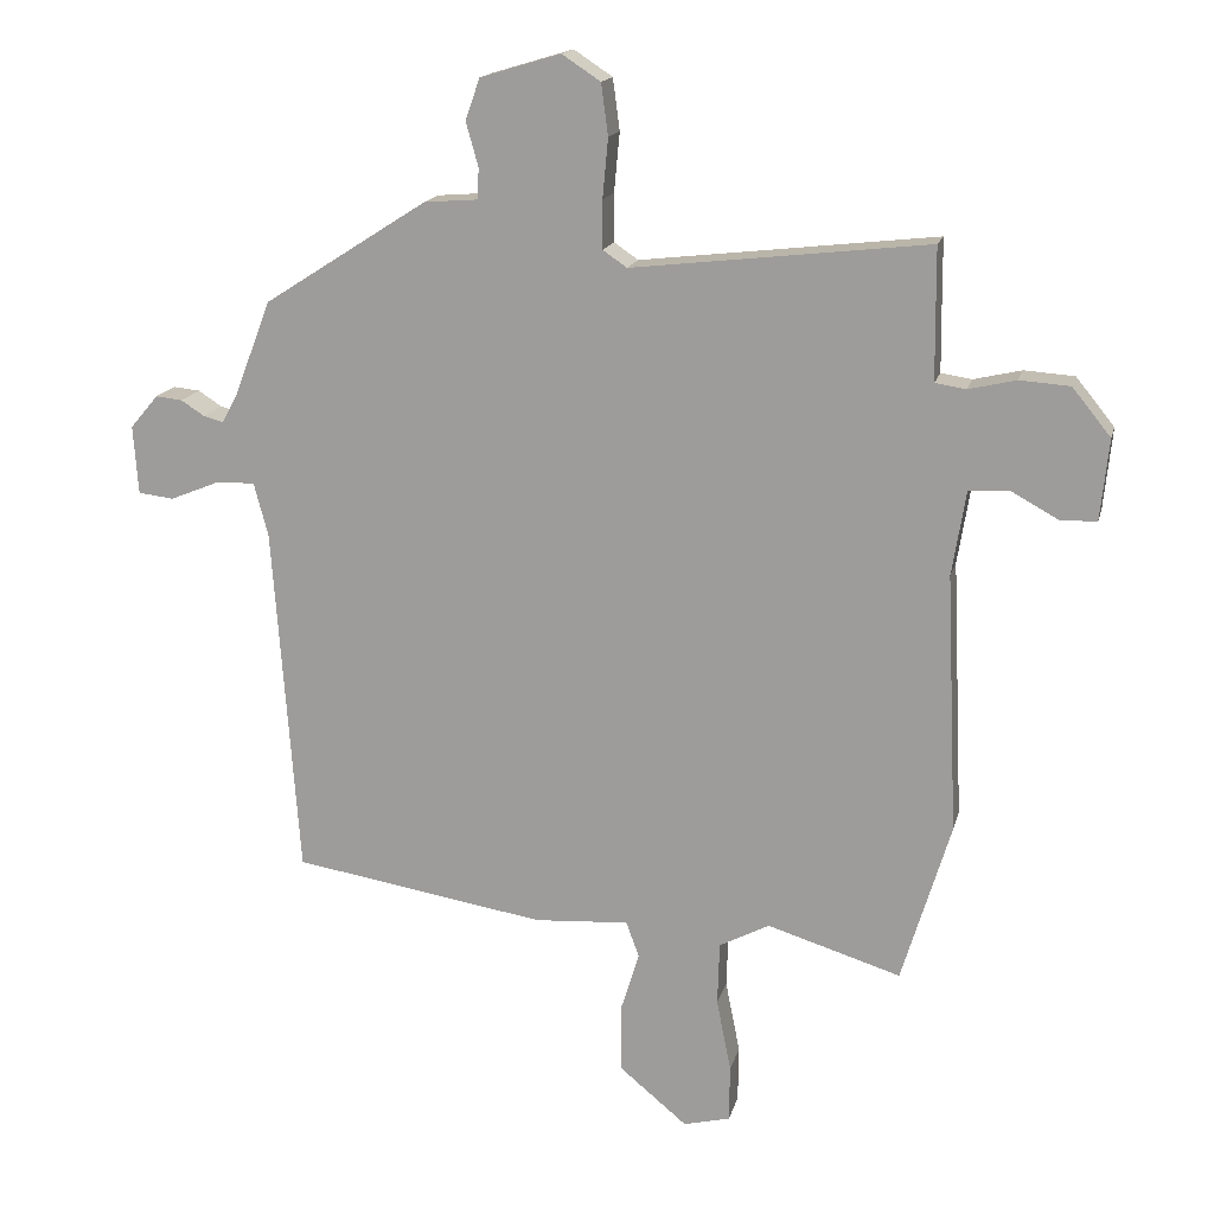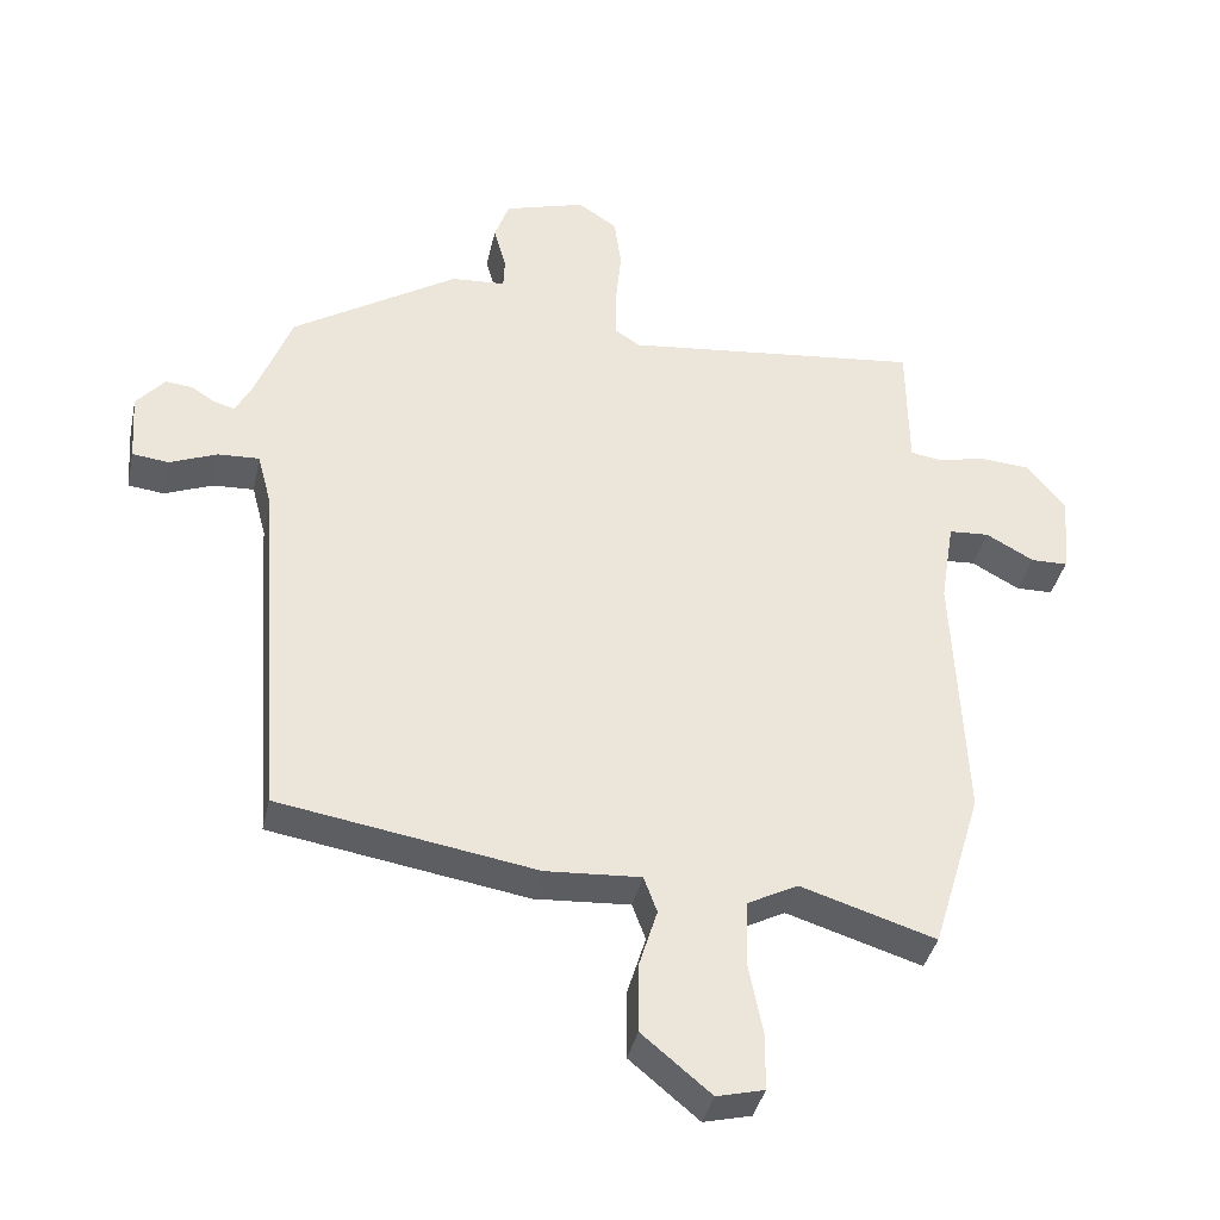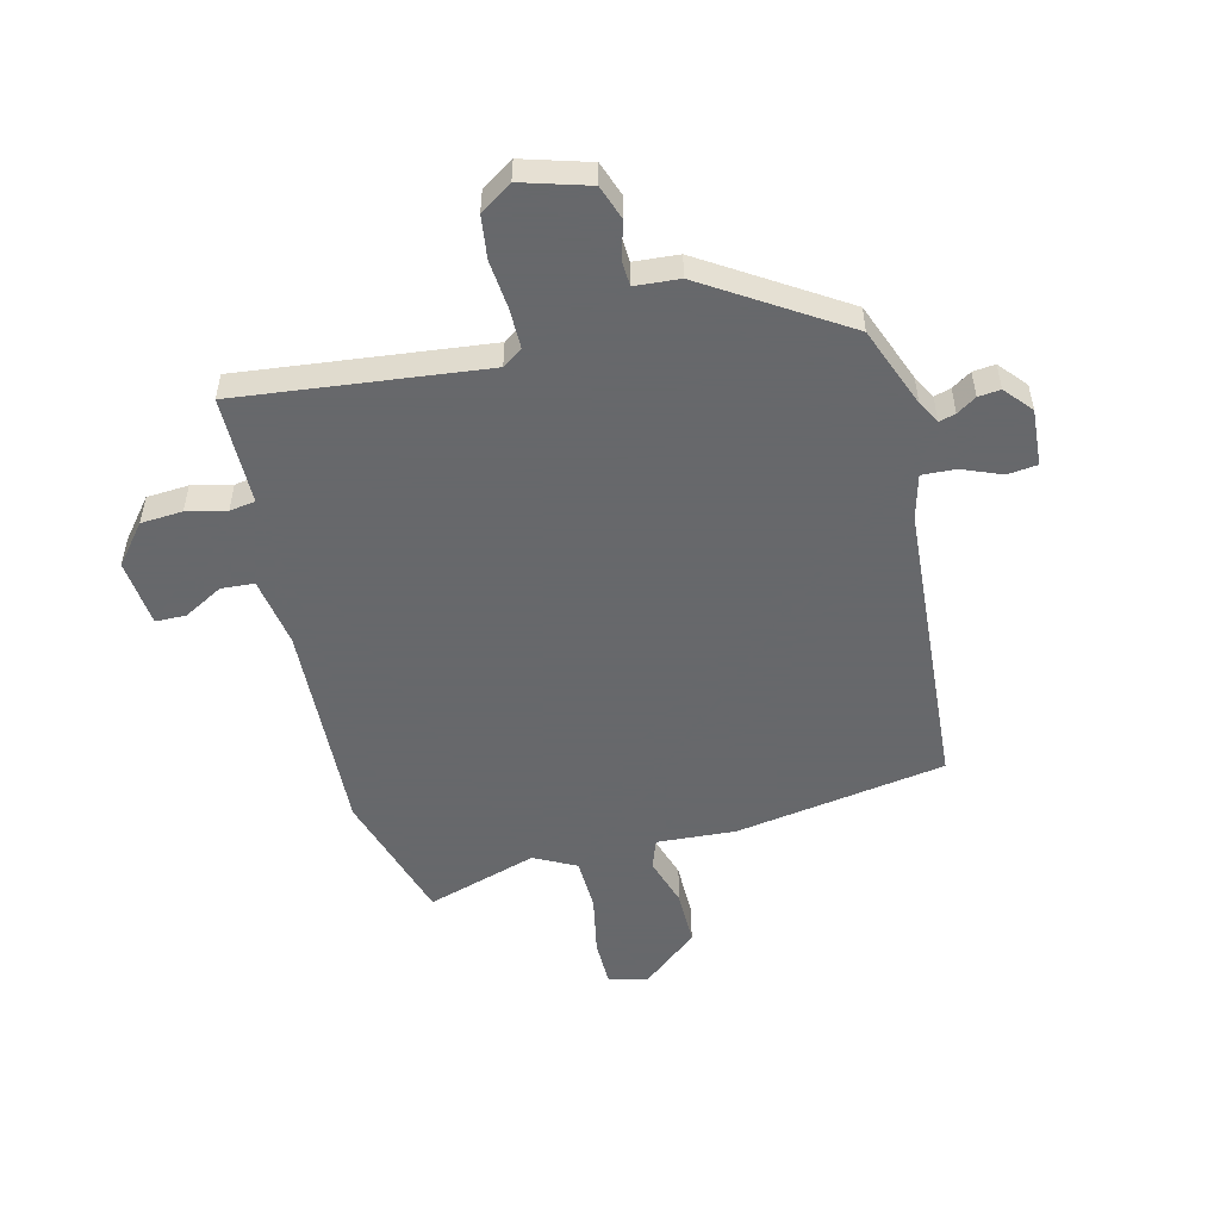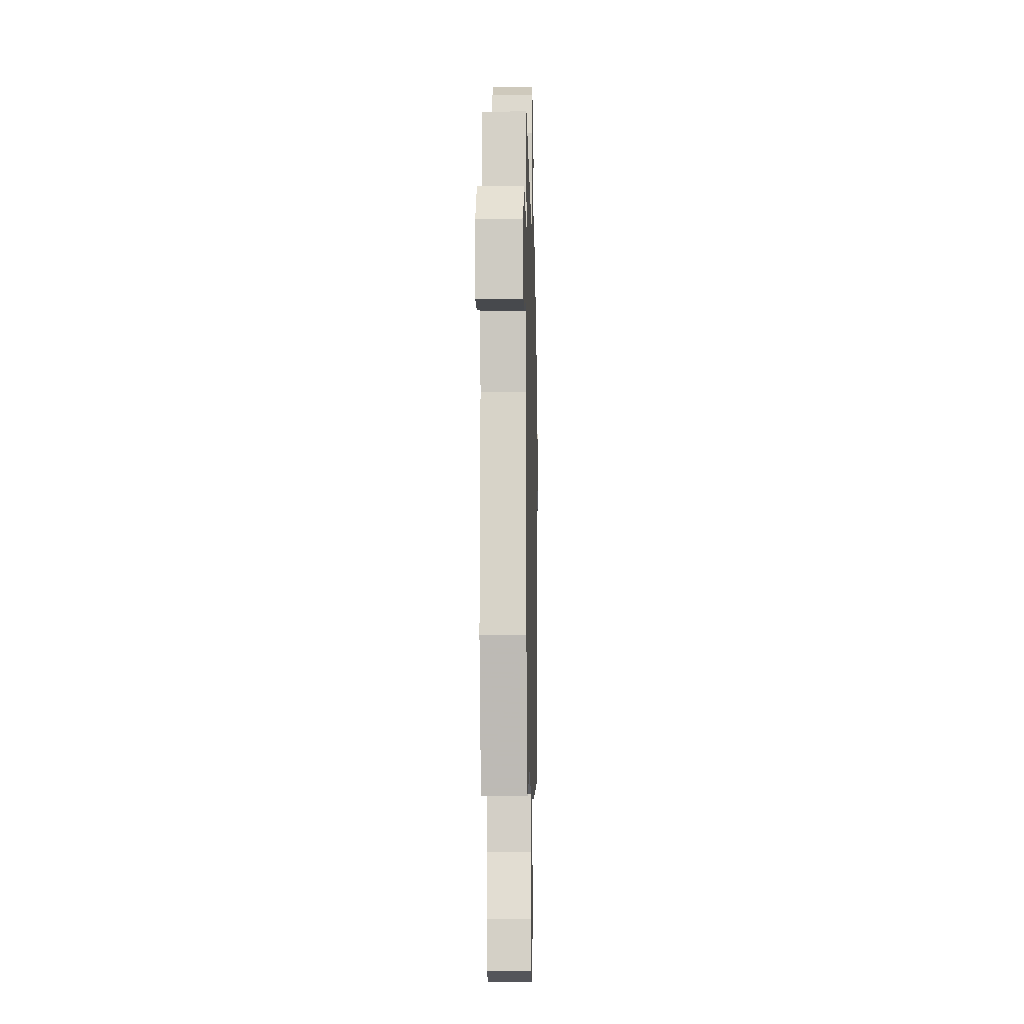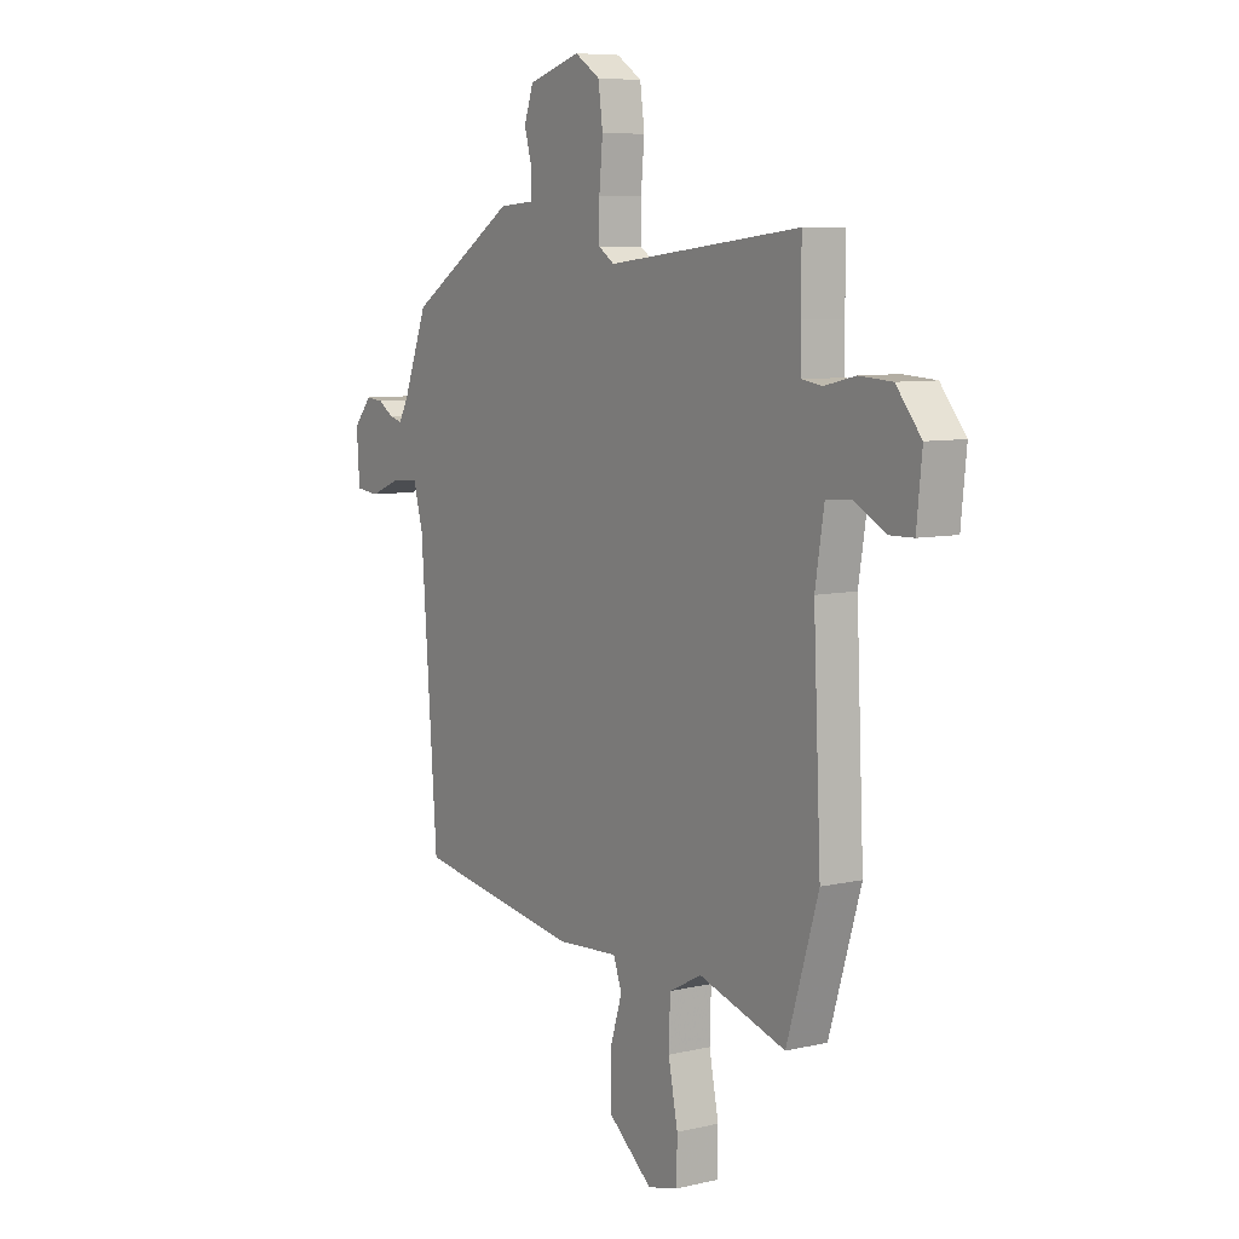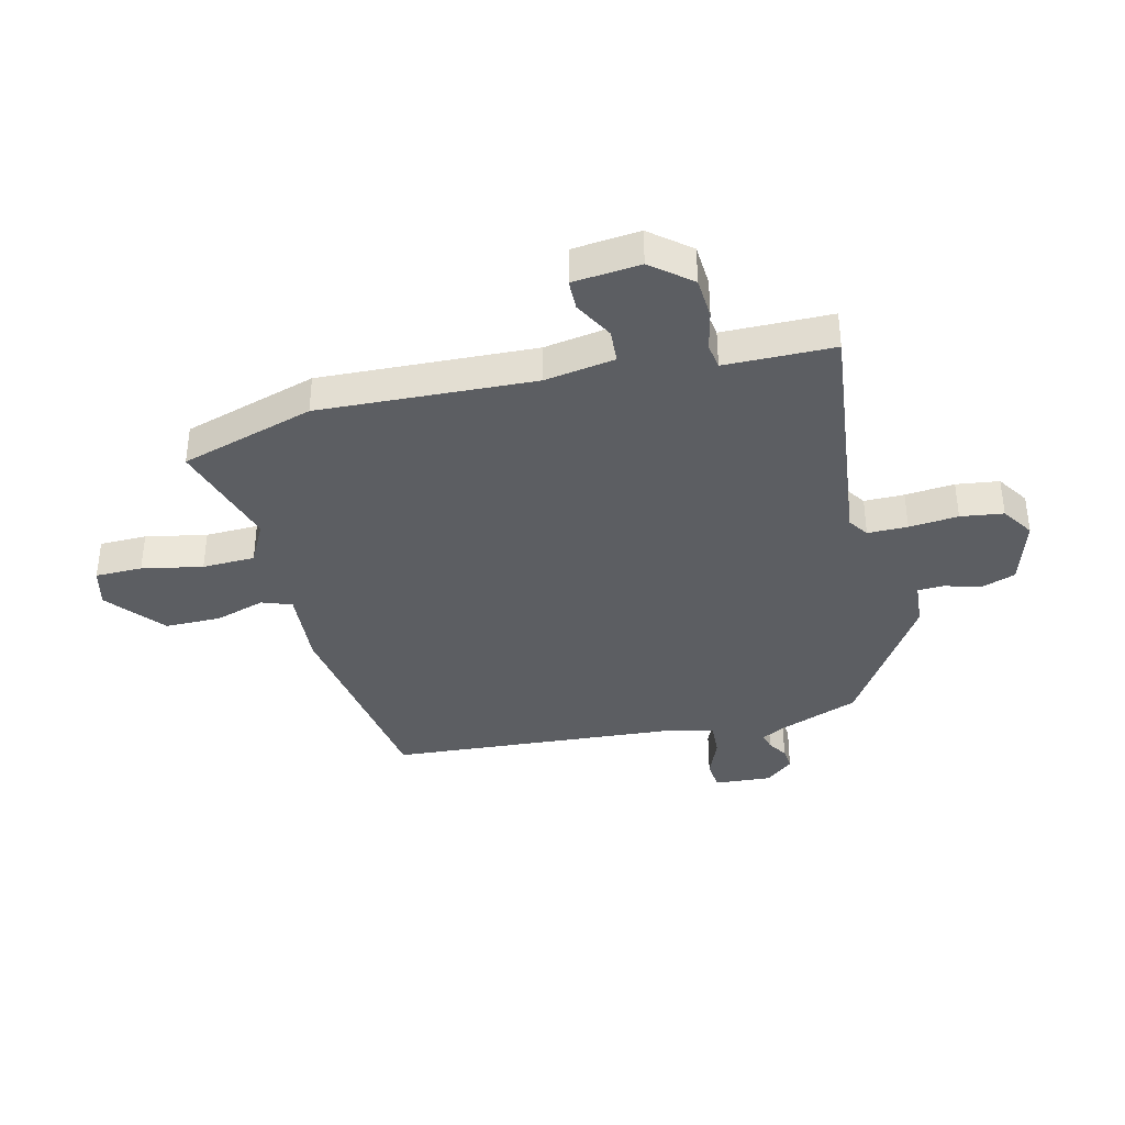
<metadata>
{"format":"obj","ext":"obj","renderer":"f3d","projection":"perspective","resolution":1024,"background":"white","views":[{"elev":16.2,"azim":-166.6,"up":"+Z"},{"elev":-38.4,"azim":167.8,"up":"+Z"},{"elev":-52.3,"azim":14.0,"up":"+Y"},{"elev":-11.0,"azim":-88.5,"up":"+Z"},{"elev":7.5,"azim":-123.6,"up":"+Z"},{"elev":-37.8,"azim":-76.4,"up":"+Y"}]}
</metadata>
<code>
v 0.463 0.07 0.381
v 0.517 0.07 0.24
v 0.539 0.07 0.2
v 0.568 0.07 0.208
v 0.602 0.07 0.23
v 0.641 0.07 0.234
v 0.682 0.07 0.186
v 0.675 0.07 0.086
v 0.623 0.07 0.08
v 0.554 0.07 0.108
v 0.495 0.07 0.111
v 0.474 0.07 0.032
v 0.437 0.07 -0.479
v 0.068 0.07 -0.539
v -0.069 0.07 -0.53
v -0.088 0.07 -0.582
v -0.061 0.07 -0.669
v -0.061 0.07 -0.767
v -0.16 0.07 -0.849
v -0.228 0.07 -0.832
v -0.229 0.07 -0.75
v -0.208 0.07 -0.644
v -0.211 0.07 -0.552
v -0.284 0.07 -0.514
v -0.478 0.07 -0.574
v -0.549 0.07 -0.34
v -0.532 0.07 0.036
v -0.552 0.07 0.159
v -0.61 0.07 0.163
v -0.679 0.07 0.125
v -0.732 0.07 0.126
v -0.744 0.07 0.244
v -0.688 0.07 0.313
v -0.615 0.07 0.318
v -0.546 0.07 0.302
v -0.501 0.07 0.309
v -0.5 0.07 0.384
v -0.499 0.07 0.5
v -0.068 0.07 0.451
v -0.033 0.07 0.475
v -0.033 0.07 0.545
v -0.041 0.07 0.631
v -0.031 0.07 0.706
v 0.025 0.07 0.743
v 0.142 0.07 0.708
v 0.163 0.07 0.648
v 0.145 0.07 0.584
v 0.147 0.07 0.539
v 0.225 0.07 0.533
v 0.463 0 0.381
v 0.517 0 0.24
v 0.539 0 0.2
v 0.568 0 0.208
v 0.602 0 0.23
v 0.641 0 0.234
v 0.682 0 0.186
v 0.675 0 0.086
v 0.623 0 0.08
v 0.554 0 0.108
v 0.495 0 0.111
v 0.474 0 0.032
v 0.437 0 -0.479
v 0.068 0 -0.539
v -0.069 0 -0.53
v -0.088 0 -0.582
v -0.061 0 -0.669
v -0.061 0 -0.767
v -0.16 0 -0.849
v -0.228 0 -0.832
v -0.229 0 -0.75
v -0.208 0 -0.644
v -0.211 0 -0.552
v -0.284 0 -0.514
v -0.478 0 -0.574
v -0.549 0 -0.34
v -0.532 0 0.036
v -0.552 0 0.159
v -0.61 0 0.163
v -0.679 0 0.125
v -0.732 0 0.126
v -0.744 0 0.244
v -0.688 0 0.313
v -0.615 0 0.318
v -0.546 0 0.302
v -0.501 0 0.309
v -0.5 0 0.384
v -0.499 0 0.5
v -0.068 0 0.451
v -0.033 0 0.475
v -0.033 0 0.545
v -0.041 0 0.631
v -0.031 0 0.706
v 0.025 0 0.743
v 0.142 0 0.708
v 0.163 0 0.648
v 0.145 0 0.584
v 0.147 0 0.539
v 0.225 0 0.533
f 48 49 1 2
f 45 46 47
f 44 45 47
f 43 44 47
f 42 43 47
f 41 42 47
f 40 41 47 48
f 48 2 3
f 40 48 3
f 39 40 3
f 37 38 39 3
f 33 34 35
f 32 33 35
f 31 32 35
f 30 31 35
f 29 30 35
f 28 29 35 36
f 27 28 36
f 26 27 36
f 25 26 36
f 24 25 36
f 36 37 3
f 24 36 3
f 23 24 3
f 20 21 22
f 19 20 22
f 18 19 22
f 17 18 22
f 16 17 22
f 15 16 22 23
f 12 13 14 15
f 11 12 15 23
f 8 9 10
f 7 8 10
f 6 7 10
f 5 6 10
f 4 5 10
f 4 10 11
f 3 4 11 23
f 51 50 98 97
f 96 95 94
f 96 94 93
f 96 93 92
f 96 92 91
f 96 91 90
f 97 96 90 89
f 52 51 97
f 52 97 89
f 52 89 88
f 52 88 87 86
f 84 83 82
f 84 82 81
f 84 81 80
f 84 80 79
f 84 79 78
f 85 84 78 77
f 85 77 76
f 85 76 75
f 85 75 74
f 85 74 73
f 52 86 85
f 52 85 73
f 52 73 72
f 71 70 69
f 71 69 68
f 71 68 67
f 71 67 66
f 71 66 65
f 72 71 65 64
f 64 63 62 61
f 72 64 61 60
f 59 58 57
f 59 57 56
f 59 56 55
f 59 55 54
f 59 54 53
f 60 59 53
f 72 60 53 52
f 1 50 51 2
f 2 51 52 3
f 3 52 53 4
f 4 53 54 5
f 5 54 55 6
f 6 55 56 7
f 7 56 57 8
f 8 57 58 9
f 9 58 59 10
f 10 59 60 11
f 11 60 61 12
f 12 61 62 13
f 13 62 63 14
f 14 63 64 15
f 15 64 65 16
f 16 65 66 17
f 17 66 67 18
f 18 67 68 19
f 19 68 69 20
f 20 69 70 21
f 21 70 71 22
f 22 71 72 23
f 23 72 73 24
f 24 73 74 25
f 25 74 75 26
f 26 75 76 27
f 27 76 77 28
f 28 77 78 29
f 29 78 79 30
f 30 79 80 31
f 31 80 81 32
f 32 81 82 33
f 33 82 83 34
f 34 83 84 35
f 35 84 85 36
f 36 85 86 37
f 37 86 87 38
f 38 87 88 39
f 39 88 89 40
f 40 89 90 41
f 41 90 91 42
f 42 91 92 43
f 43 92 93 44
f 44 93 94 45
f 45 94 95 46
f 46 95 96 47
f 47 96 97 48
f 48 97 98 49
f 49 98 50 1

</code>
